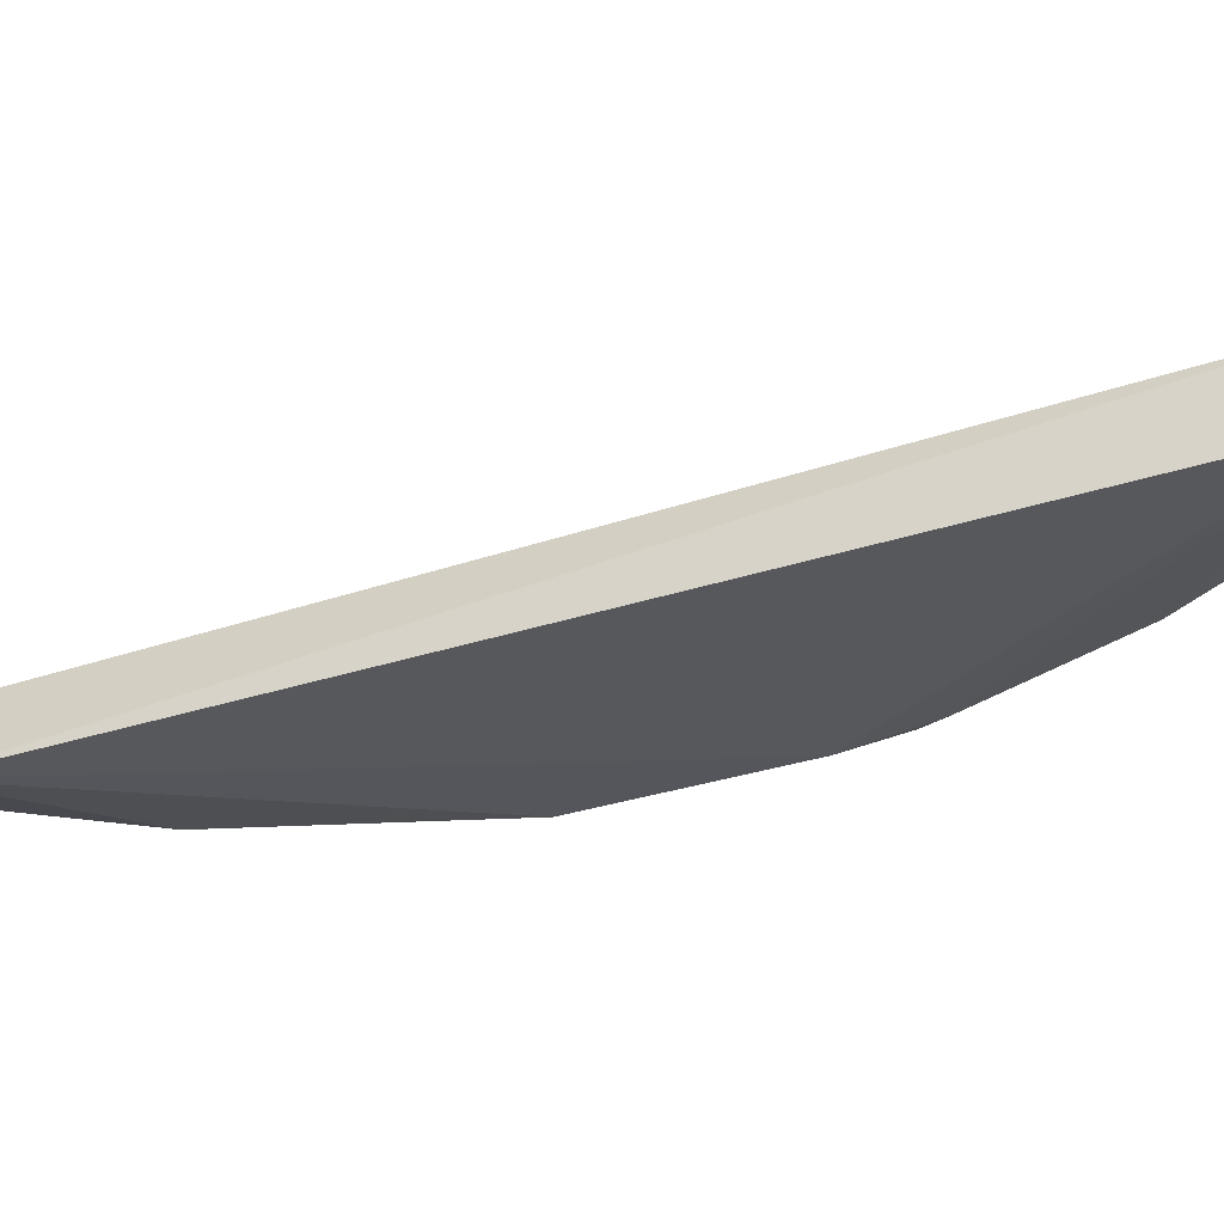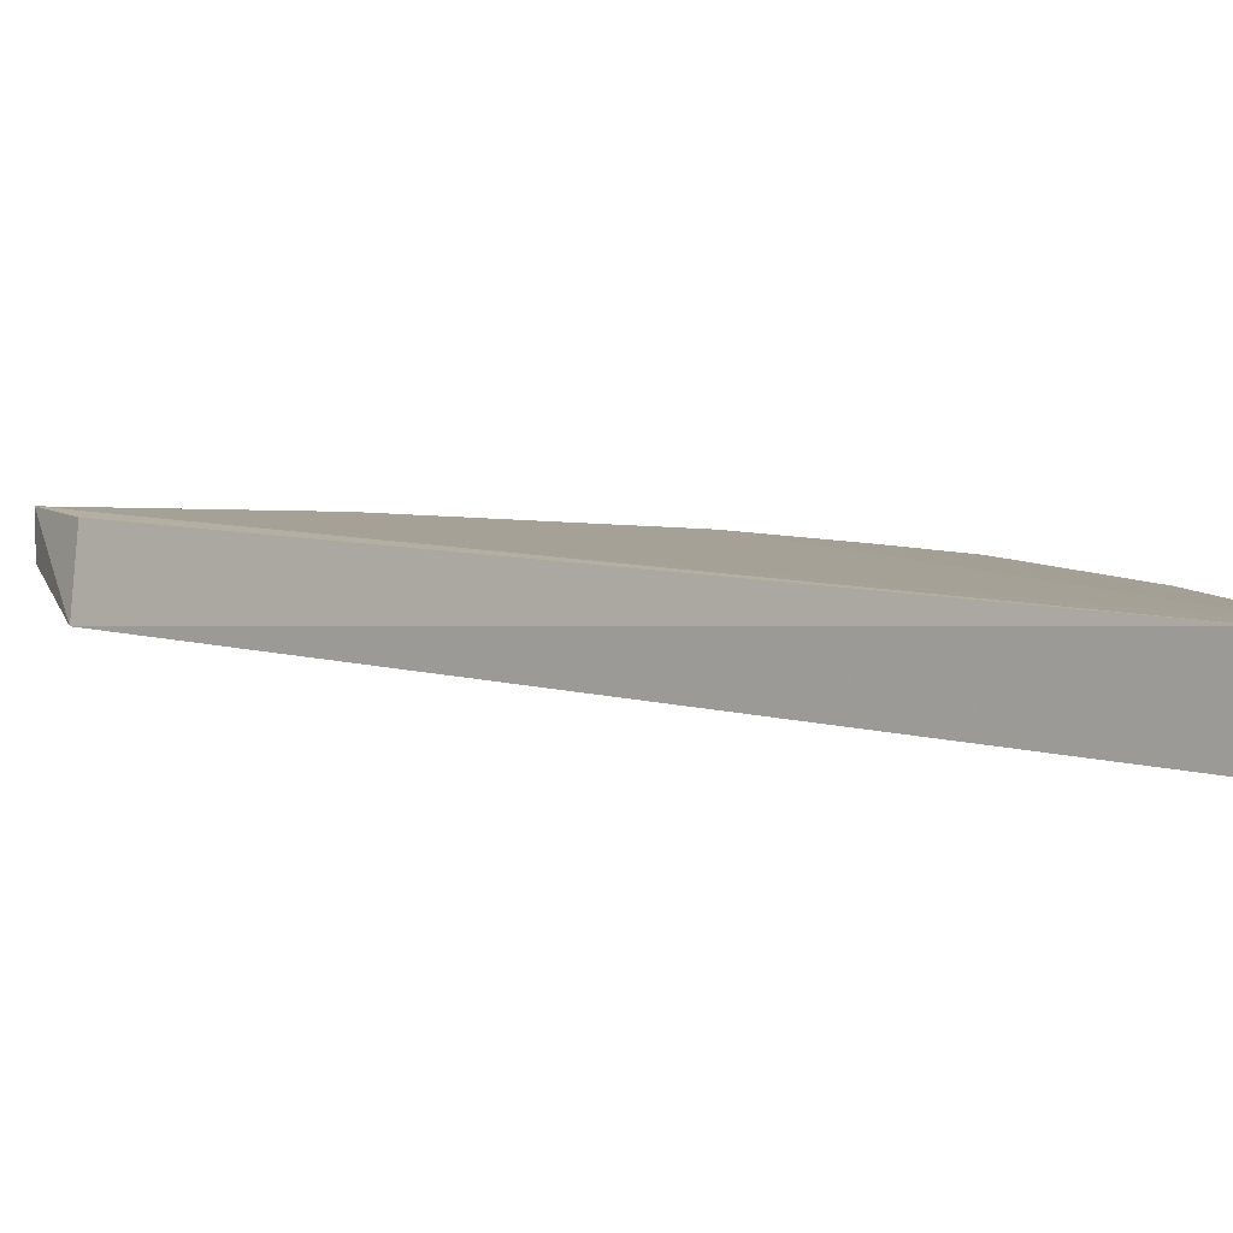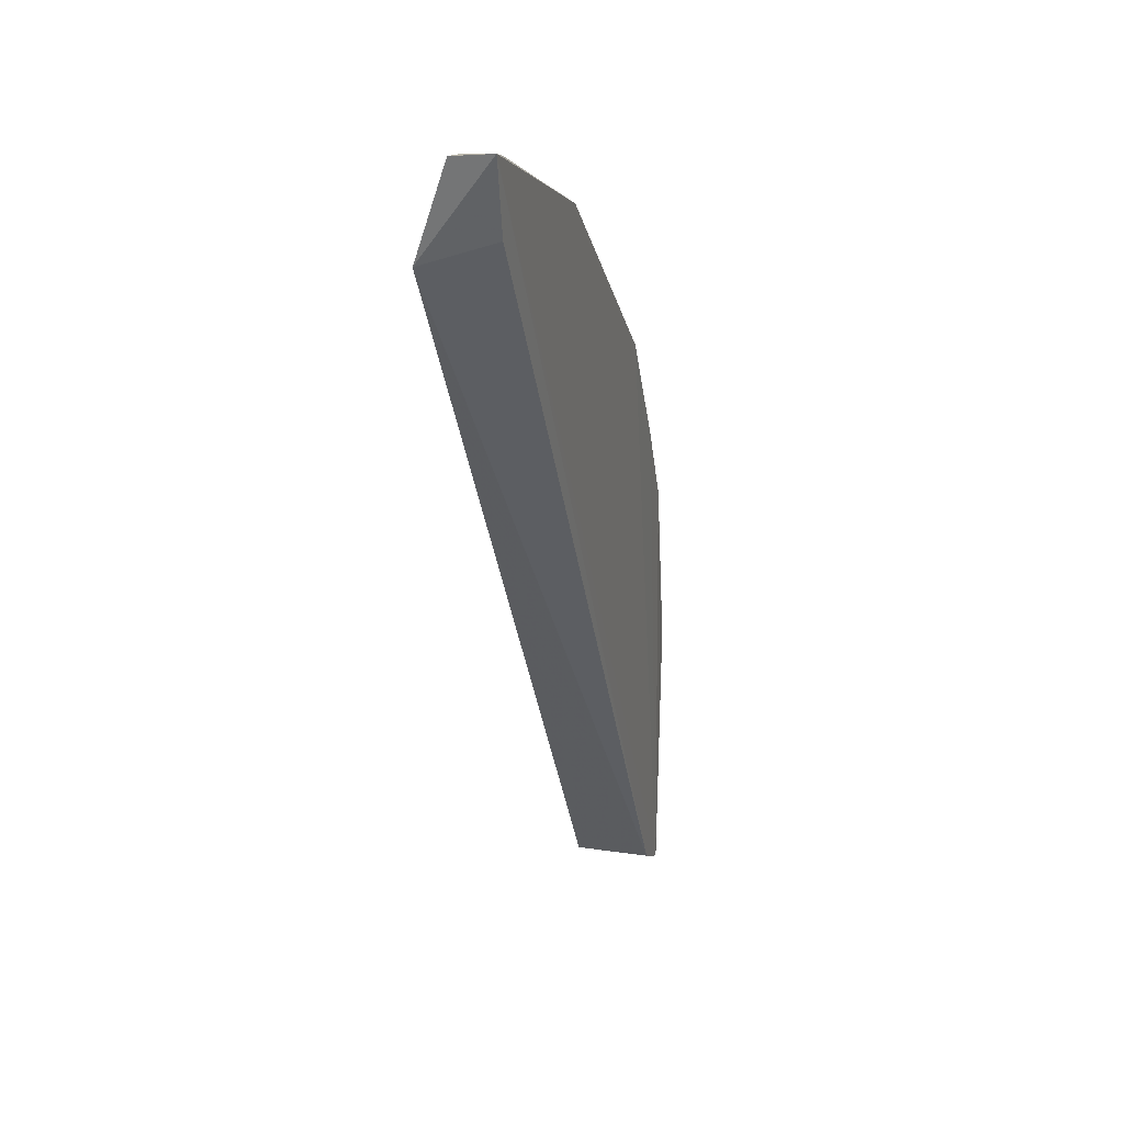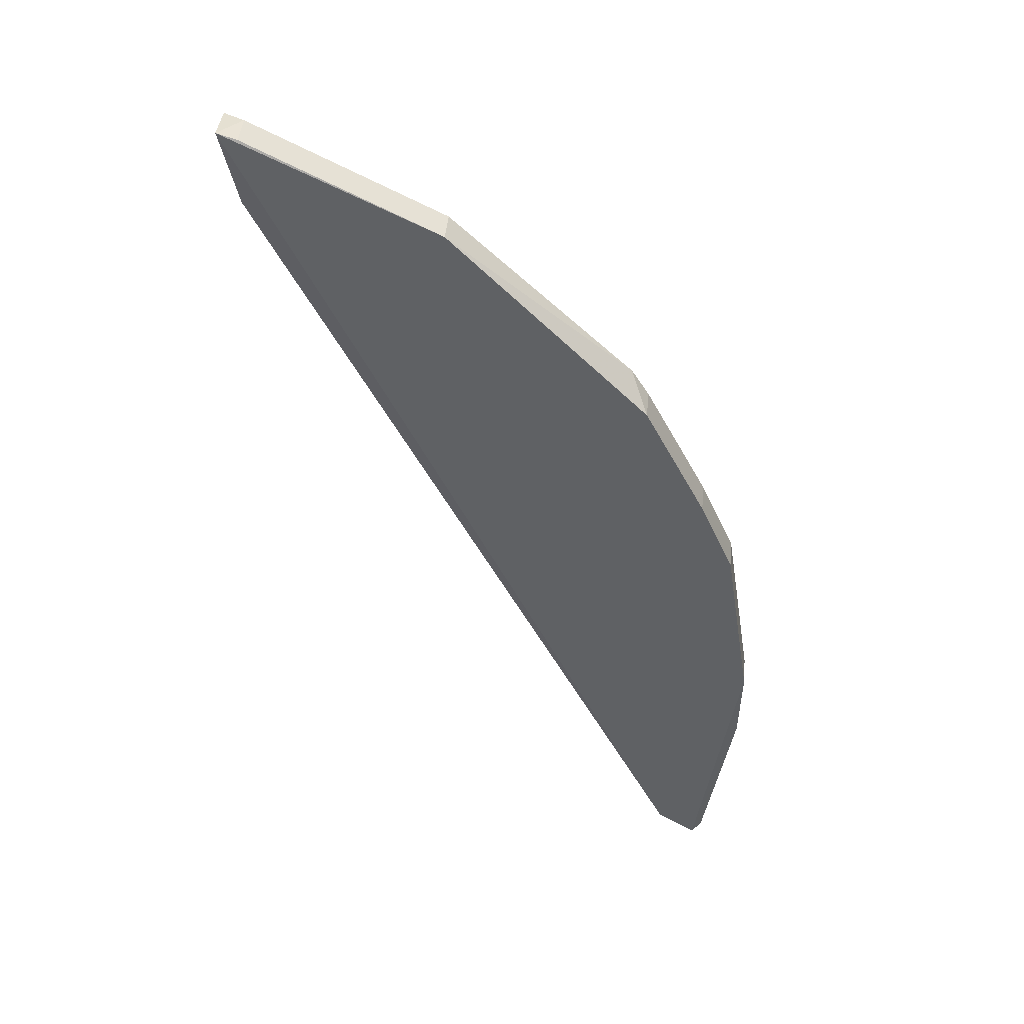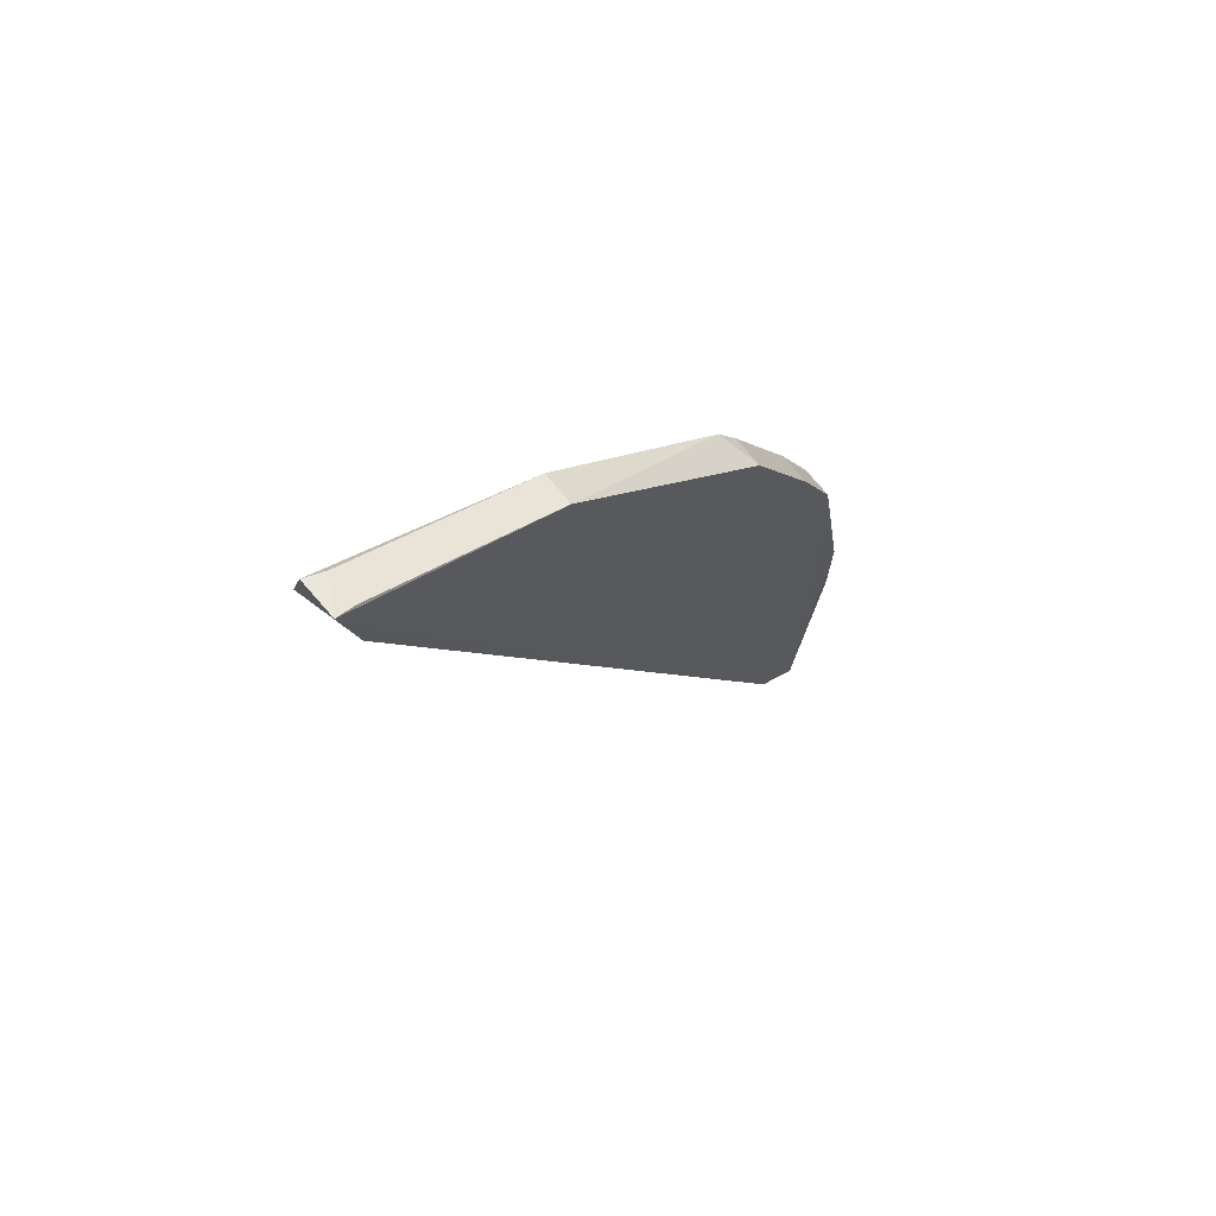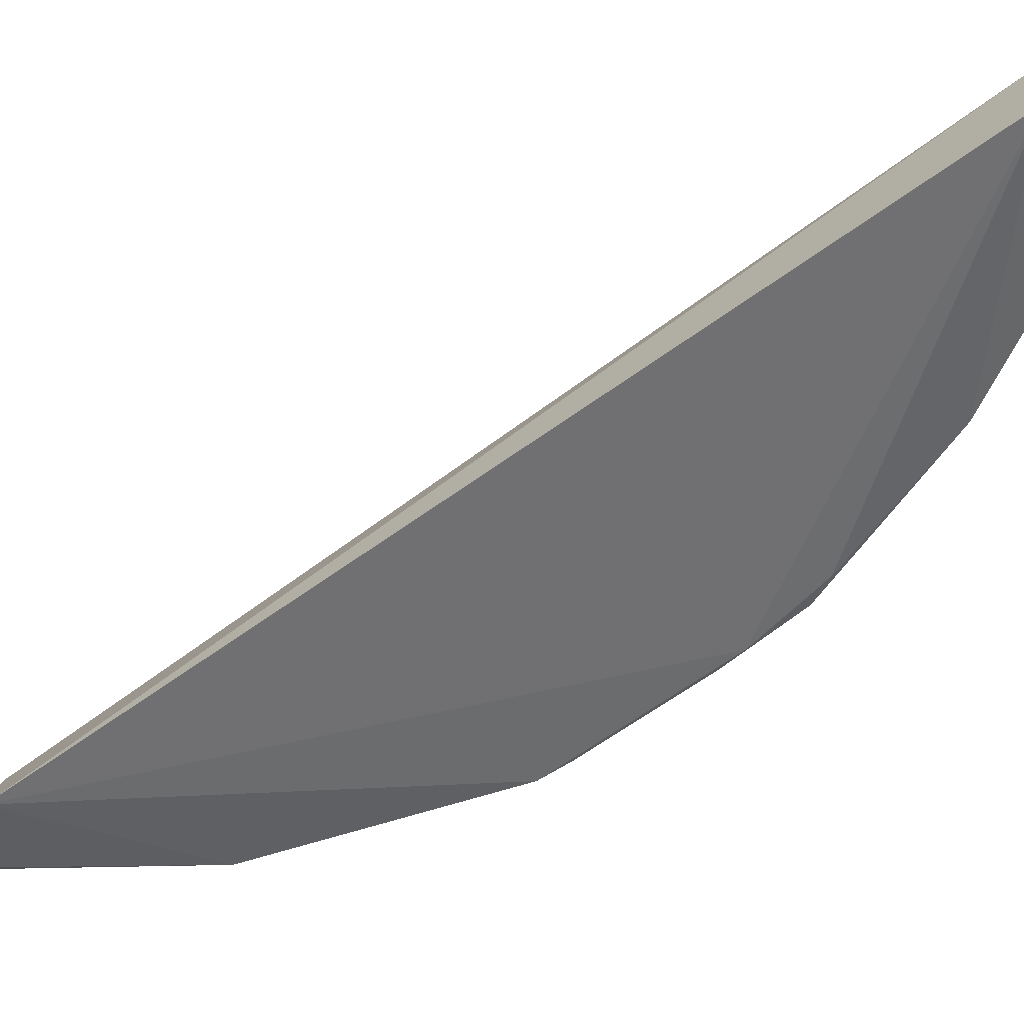
<metadata>
{"format":"obj","ext":"obj","renderer":"f3d","projection":"perspective","resolution":1024,"background":"white","views":[{"elev":-34.9,"azim":-39.8,"up":"+Z"},{"elev":7.2,"azim":-20.0,"up":"+Z"},{"elev":26.9,"azim":-72.0,"up":"+Y"},{"elev":44.6,"azim":5.6,"up":"+Y"},{"elev":69.4,"azim":-38.4,"up":"+Y"},{"elev":-60.5,"azim":-25.7,"up":"+Z"}]}
</metadata>
<code>
v 0.353 -0.1147 0.5
v 0.3578 -0.114 0.4797
v 0.3416 0.1473 0.4953
v 0.1148 0.3569 0.4961
v 0.1166 0.3077 0.4599
v 0.3108 0.2077 0.4953
v 0.3731 0.01725 0.4953
v 0.329 -0.1015 0.4621
v 0.3336 -0.1022 0.5
v 0.2147 0.3073 0.4953
v 0.3455 0.1342 0.4772
v 0.3722 -0.02295 0.4953
v 0.3587 0.1083 0.4953
v 0.3571 -0.116 0.4793
v 0.1228 0.32 0.4953
v 0.1143 0.3543 0.4763
v 0.3108 0.2077 0.4797
v 0.3731 0.01725 0.4797
v 0.3578 -0.114 0.4953
v 0.3416 0.1473 0.4797
v 0.1239 0.353 0.4793
v 0.3022 0.2206 0.4781
v 0.3589 0.09316 0.4775
v 0.3722 -0.02295 0.4797
v 0.3587 0.1083 0.4797
v 0.1241 0.3534 0.4953
v 0.2147 0.3072 0.4796
v 0.3585 -0.09892 0.478
f 6 1 3
f 9 1 4
f 9 8 1
f 9 5 8
f 10 4 1
f 10 1 6
f 11 8 5
f 12 7 1
f 13 3 1
f 13 1 7
f 14 1 8
f 15 9 4
f 15 4 5
f 15 5 9
f 16 5 4
f 17 6 3
f 18 7 12
f 19 12 1
f 19 2 12
f 19 14 2
f 19 1 14
f 20 17 3
f 20 11 17
f 21 16 4
f 22 10 6
f 22 6 17
f 22 17 11
f 22 11 5
f 23 18 8
f 23 8 11
f 24 8 18
f 24 2 14
f 24 18 12
f 24 12 2
f 25 11 20
f 25 23 11
f 25 18 23
f 25 13 7
f 25 7 18
f 25 20 3
f 25 3 13
f 26 21 4
f 26 4 10
f 27 10 22
f 27 26 10
f 27 21 26
f 27 16 21
f 27 22 5
f 27 5 16
f 28 24 14
f 28 14 8
f 28 8 24

</code>
